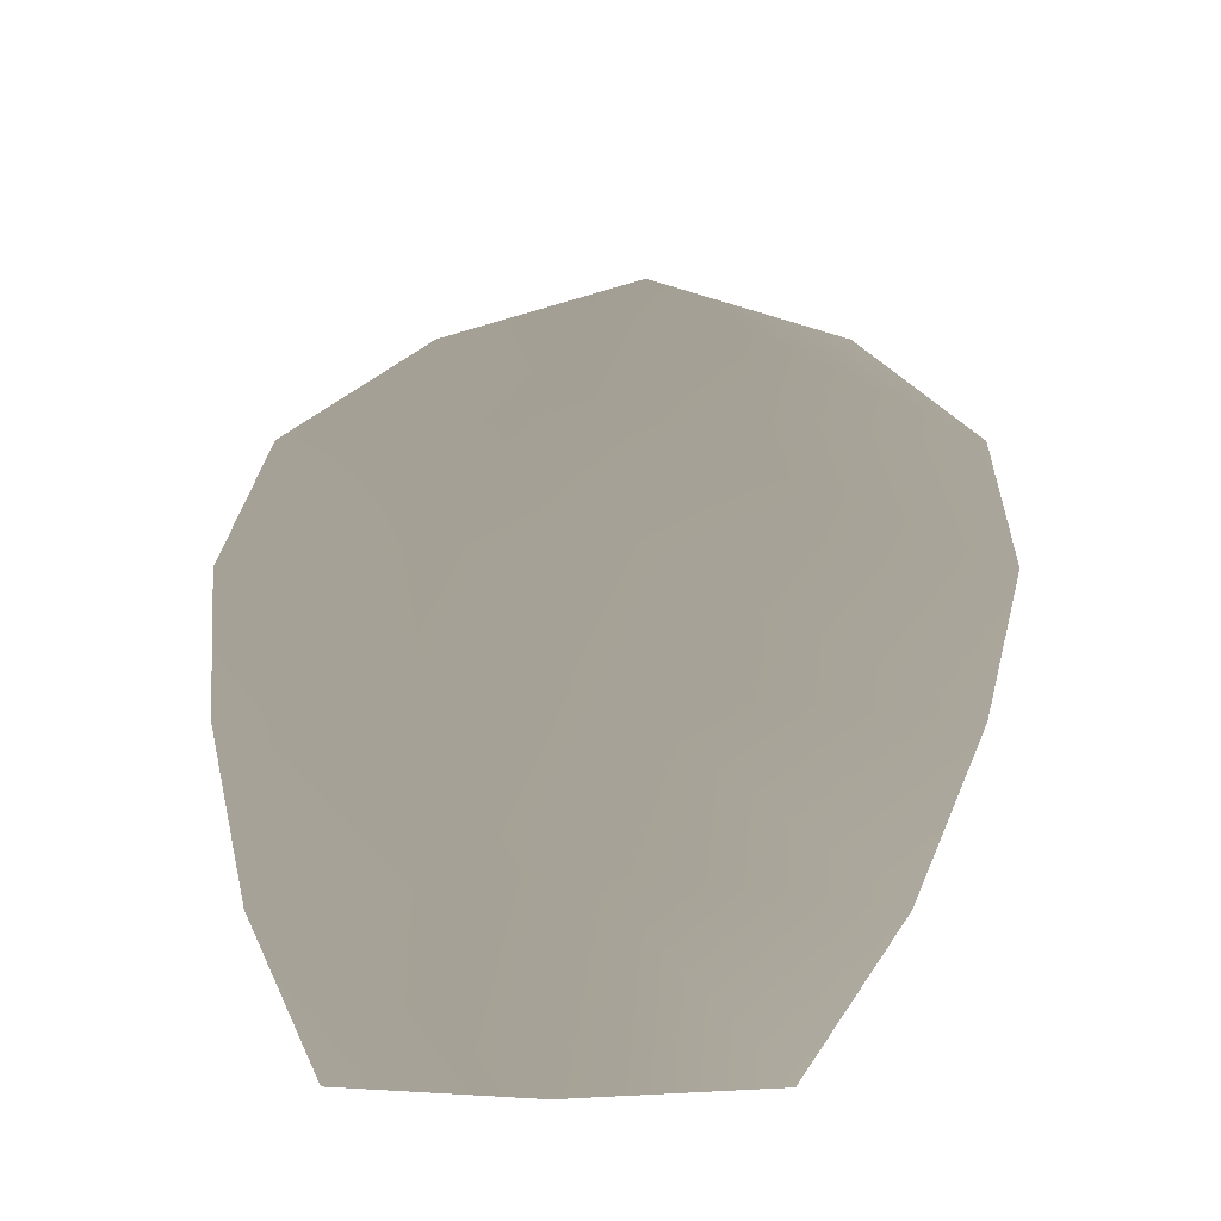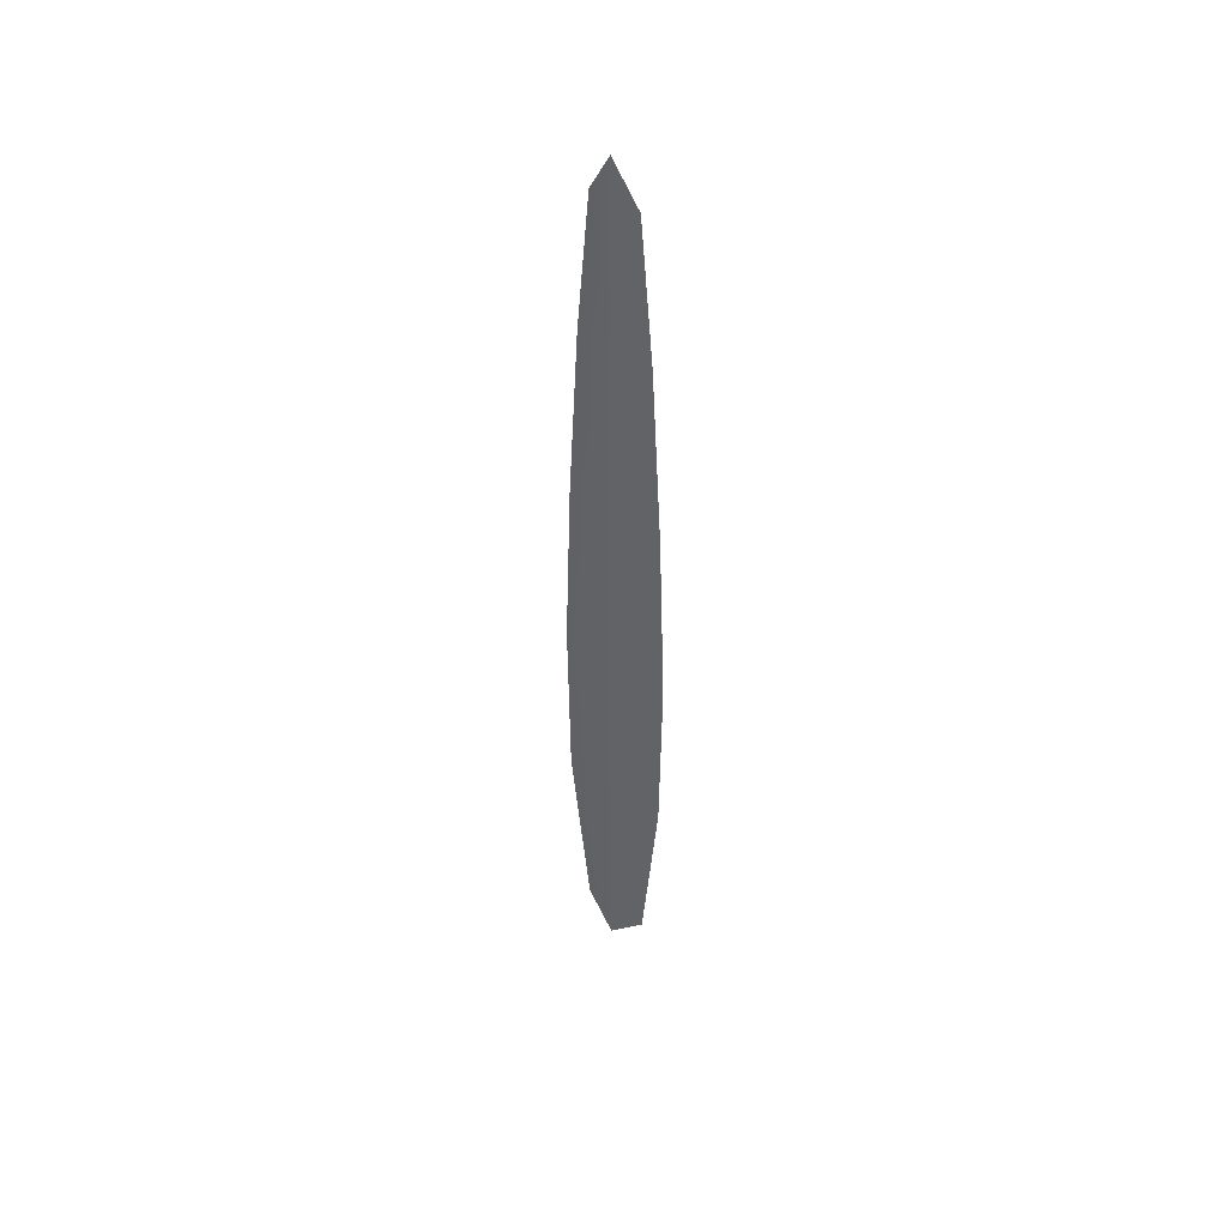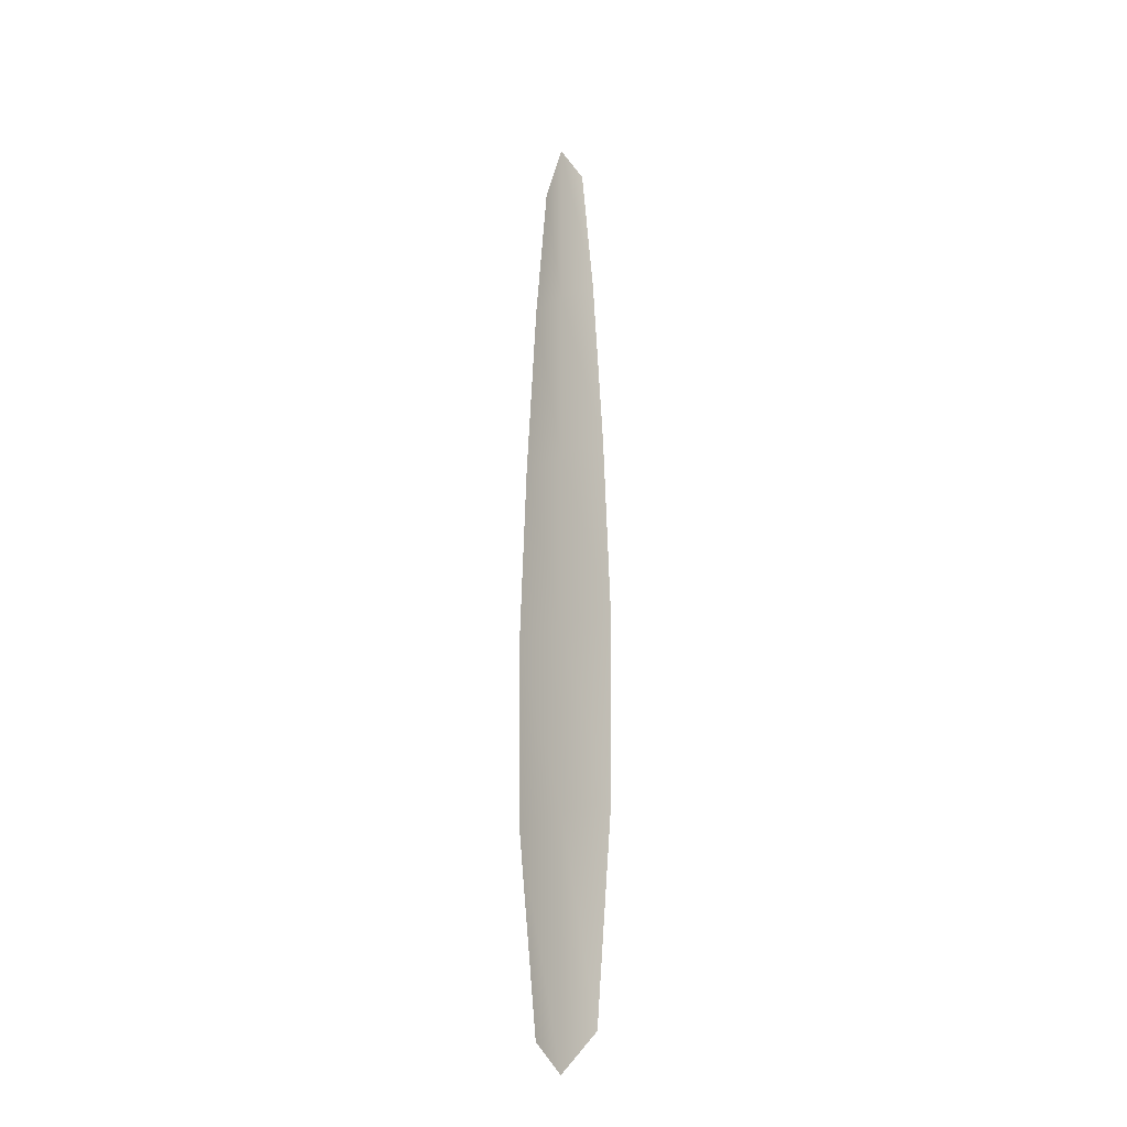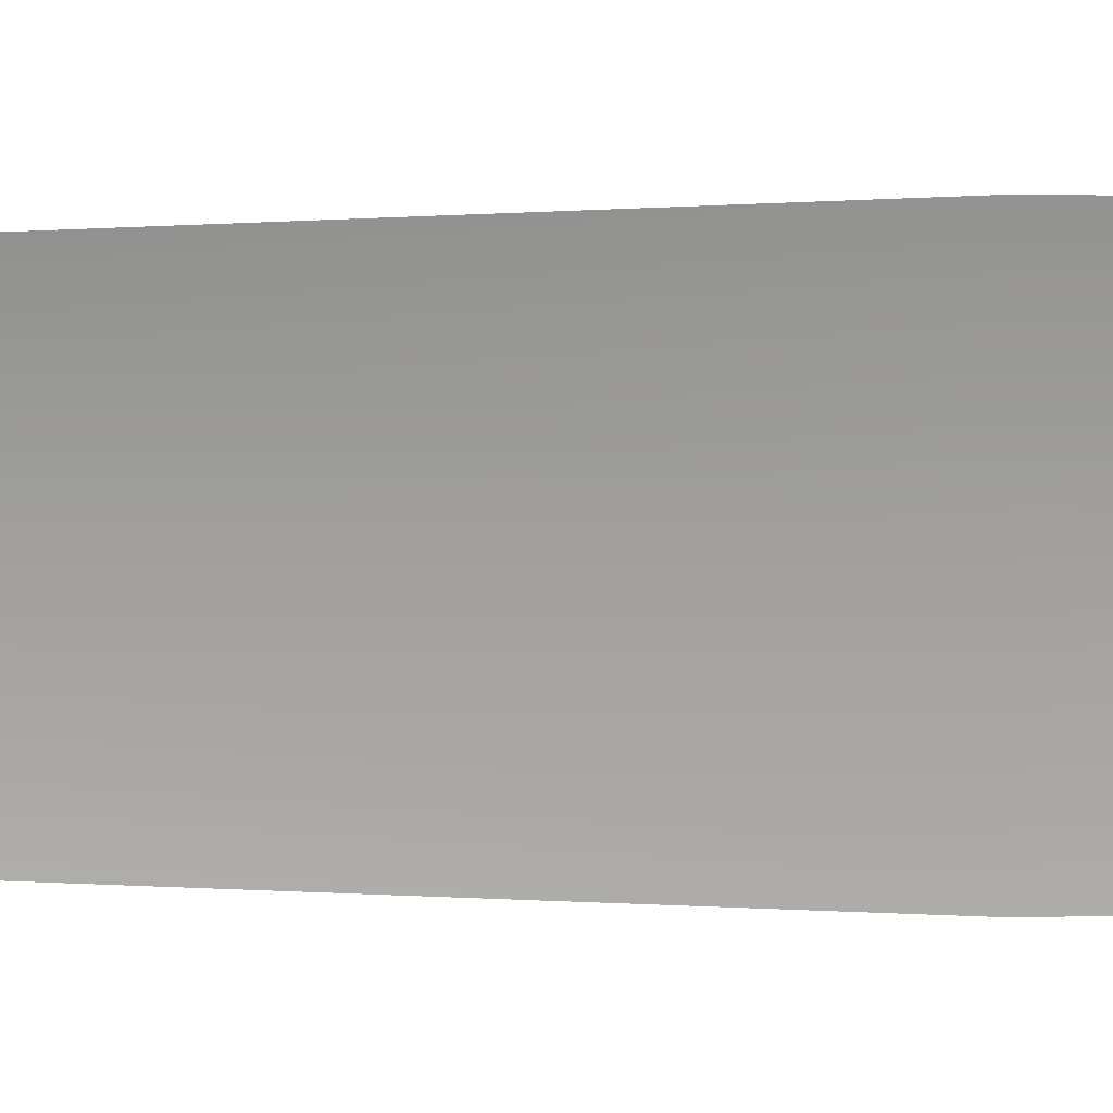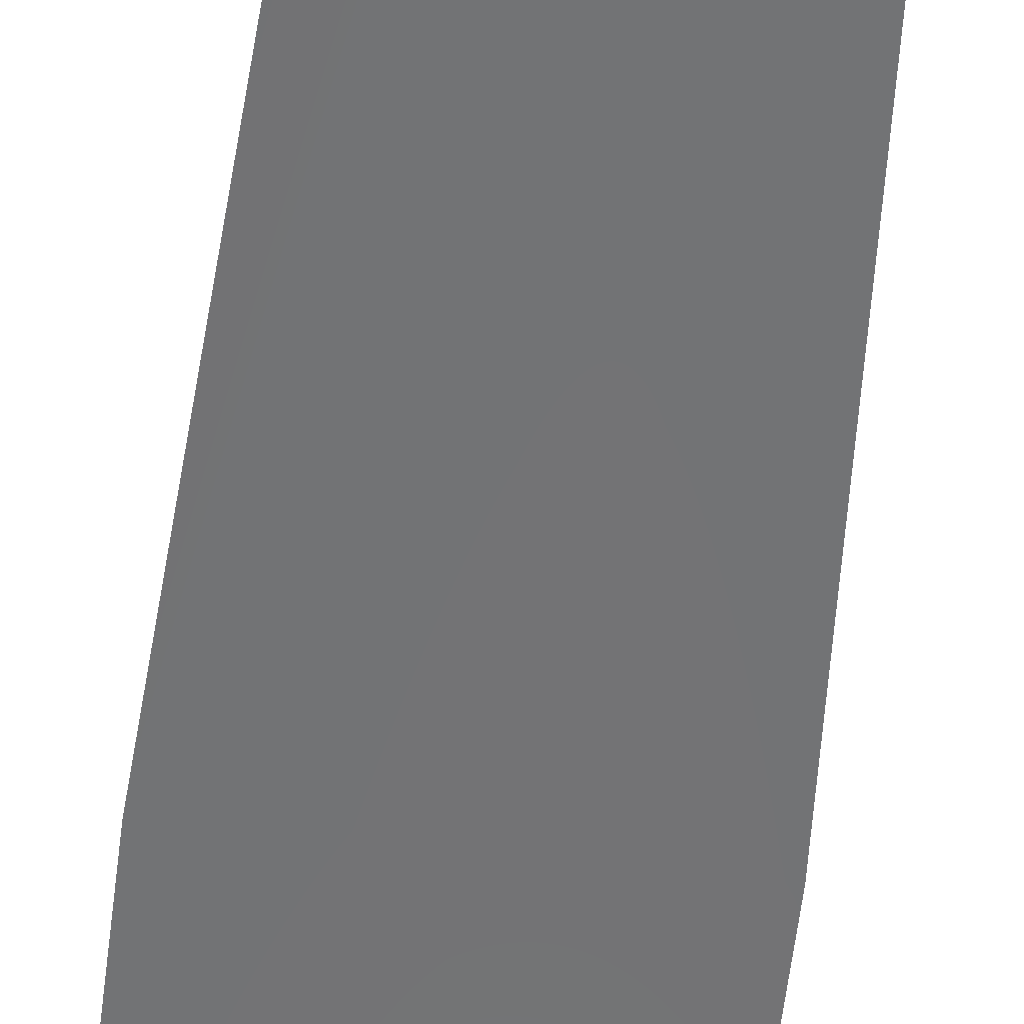
<metadata>
{"format":"obj","ext":"obj","renderer":"f3d","projection":"perspective","resolution":1024,"background":"white","views":[{"elev":6.2,"azim":-179.3,"up":"+Z"},{"elev":47.1,"azim":38.9,"up":"+Y"},{"elev":-25.4,"azim":39.7,"up":"+Y"},{"elev":-71.7,"azim":-90.0,"up":"+Z"},{"elev":-56.0,"azim":173.3,"up":"+Z"}]}
</metadata>
<code>
o feather_flight_primary_005
v 0.09329 0.1369 0.02837
v 0.08893 0.1369 0.02837
v 0.09418 0.05744 0.02817
v 0.08804 0.05744 0.02817
v 0.09111 0.1407 0.0288
v 0.09111 0.05442 0.02881
v 0.09447 0.1243 0.02837
v 0.09546 0.108 0.02838
v 0.0961 0.09162 0.02838
v 0.09592 0.07527 0.02838
v 0.0863 0.07527 0.02838
v 0.08612 0.09162 0.02838
v 0.08676 0.108 0.02838
v 0.08775 0.1243 0.02837
v 0.09111 0.1243 0.0288
v 0.09111 0.108 0.02881
v 0.09111 0.09162 0.02881
v 0.09111 0.07527 0.02881
f 18 10 3 6
f 11 18 6 4
f 5 1 7 15
f 15 7 8 16
f 16 8 9 17
f 17 9 10 18
f 2 5 15 14
f 14 15 16 13
f 13 16 17 12
f 12 17 18 11

</code>
